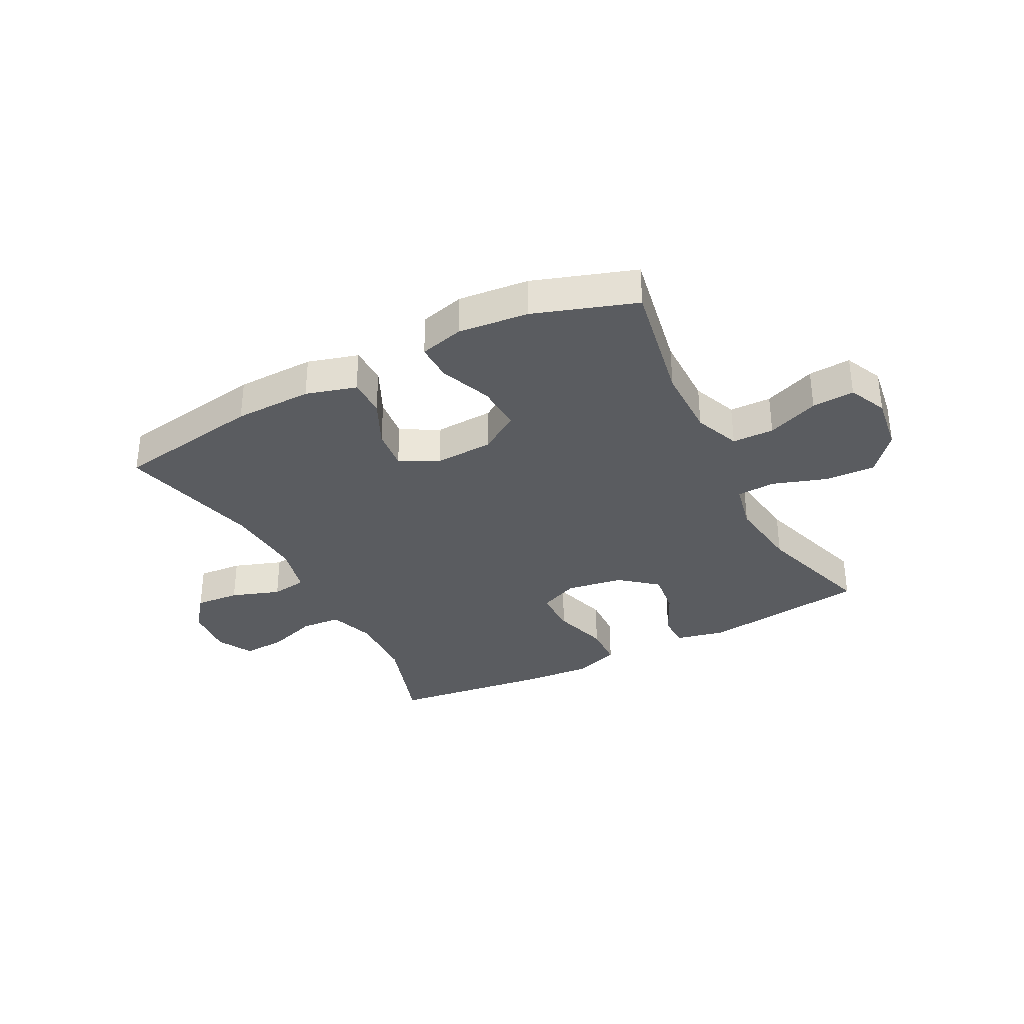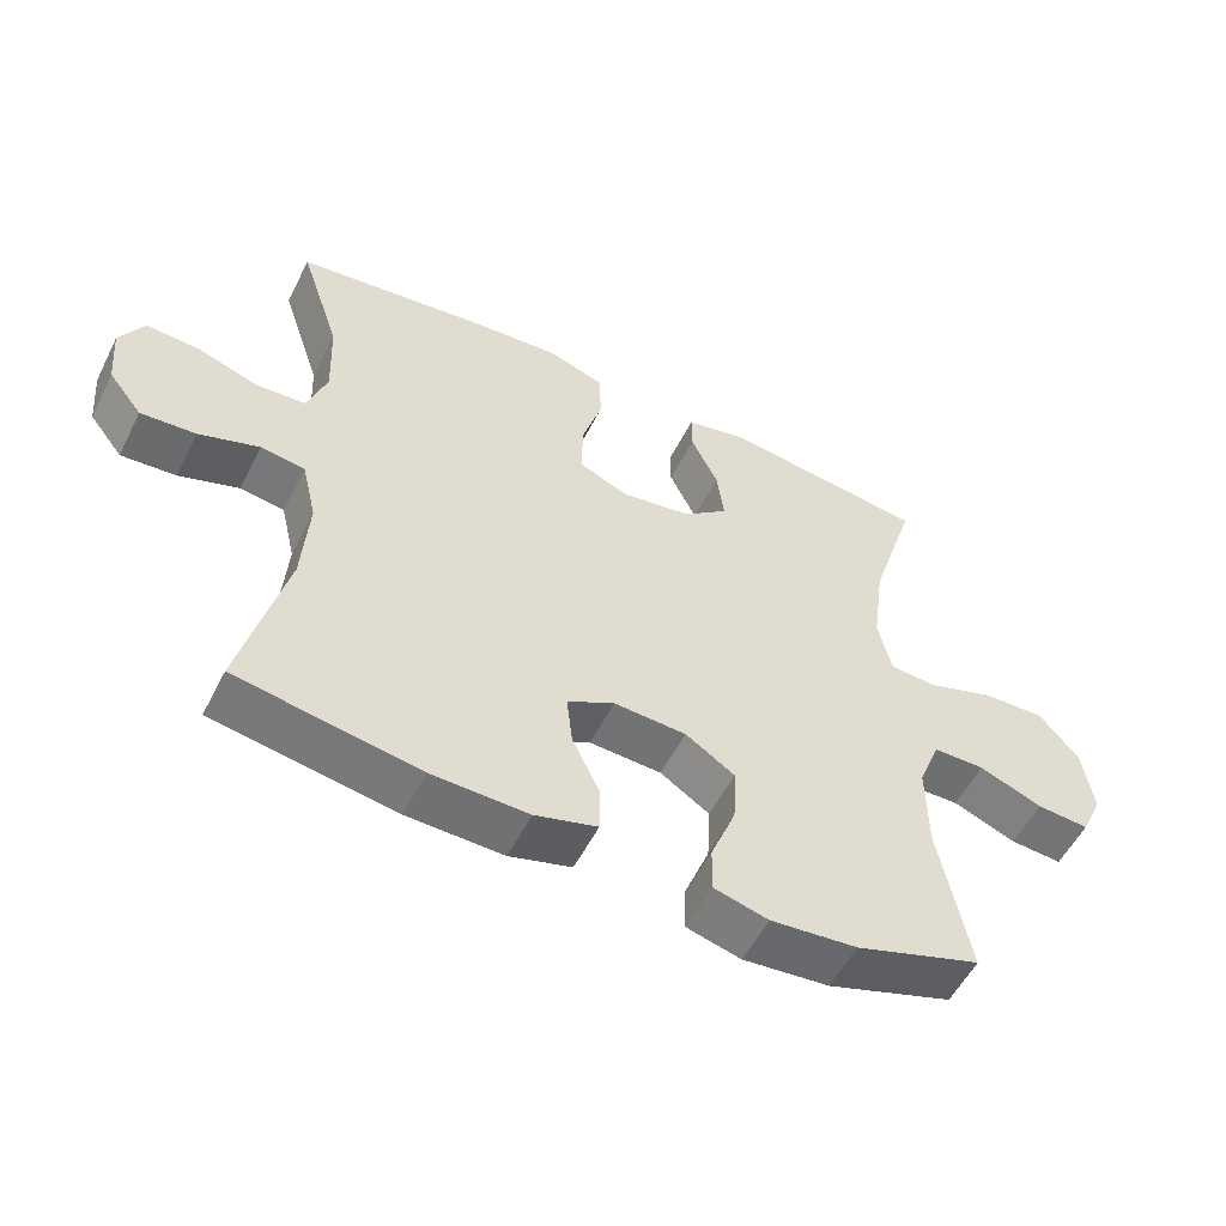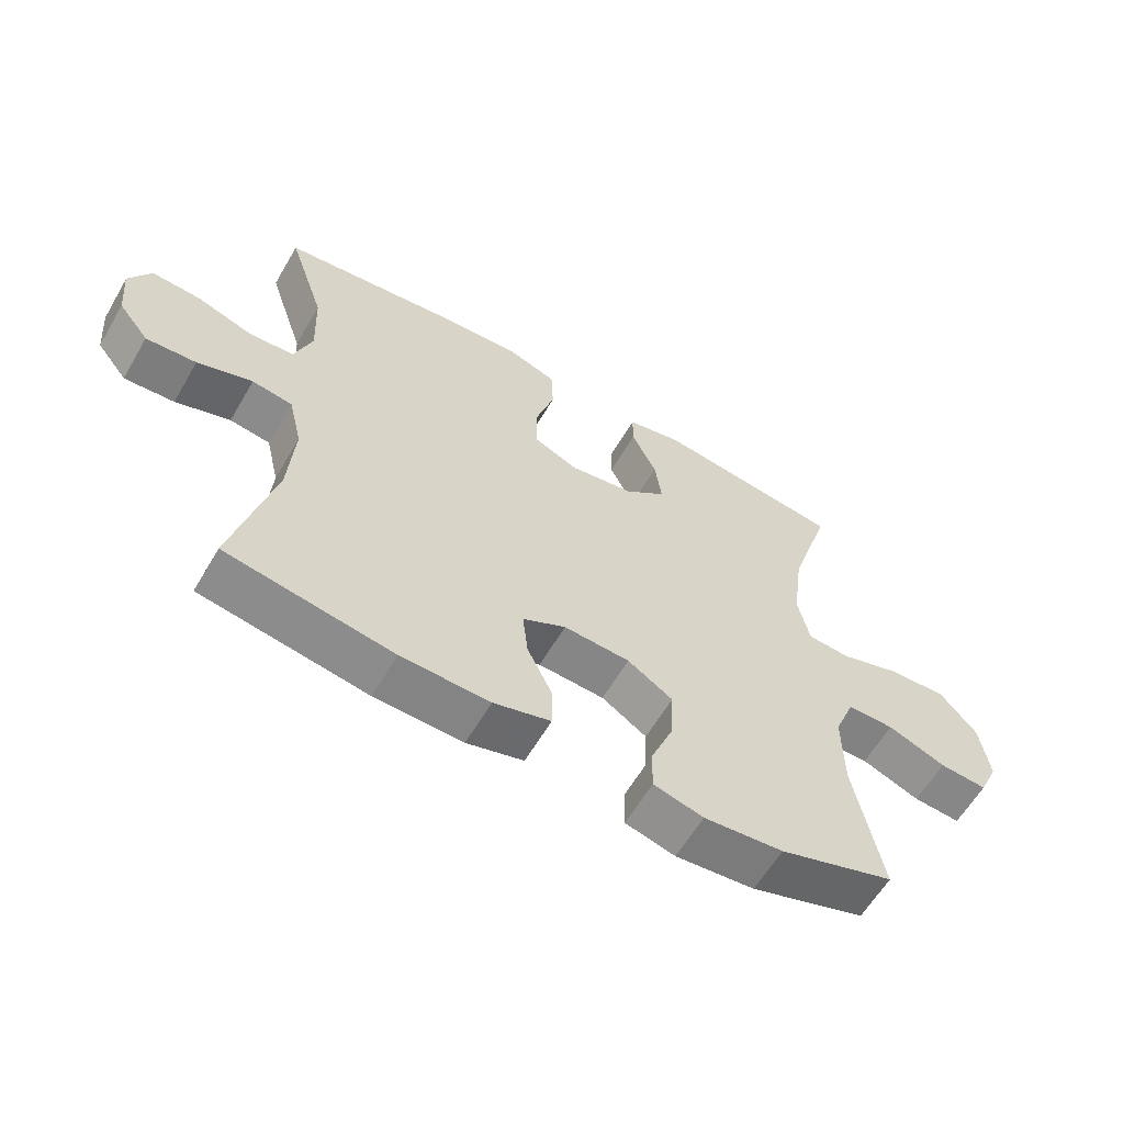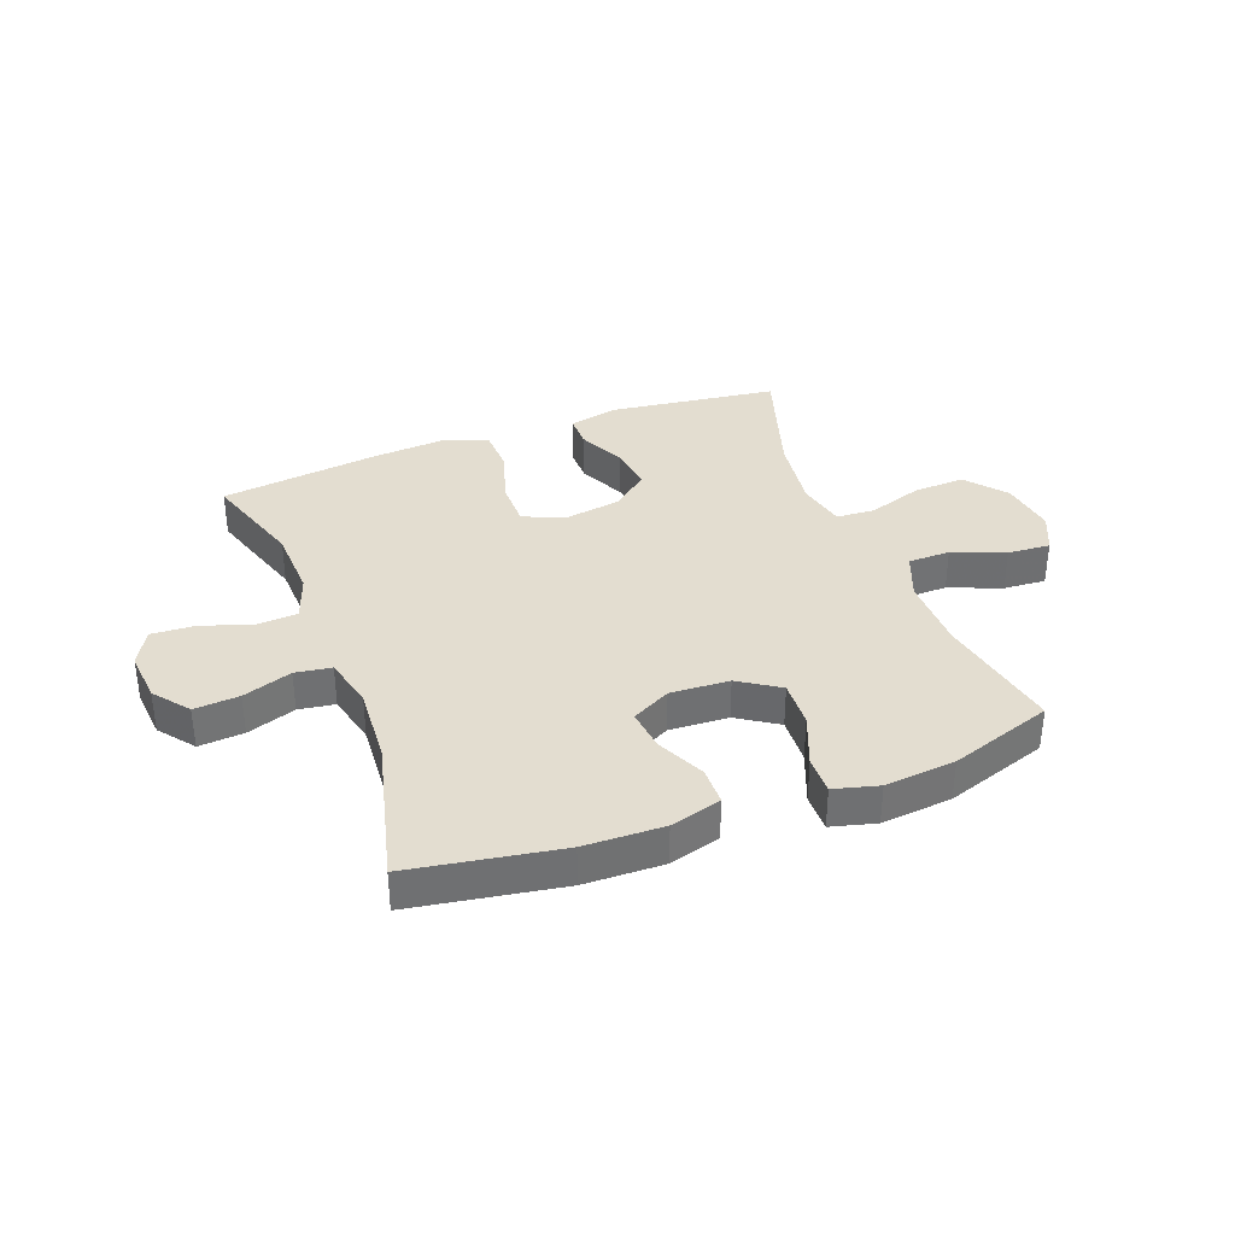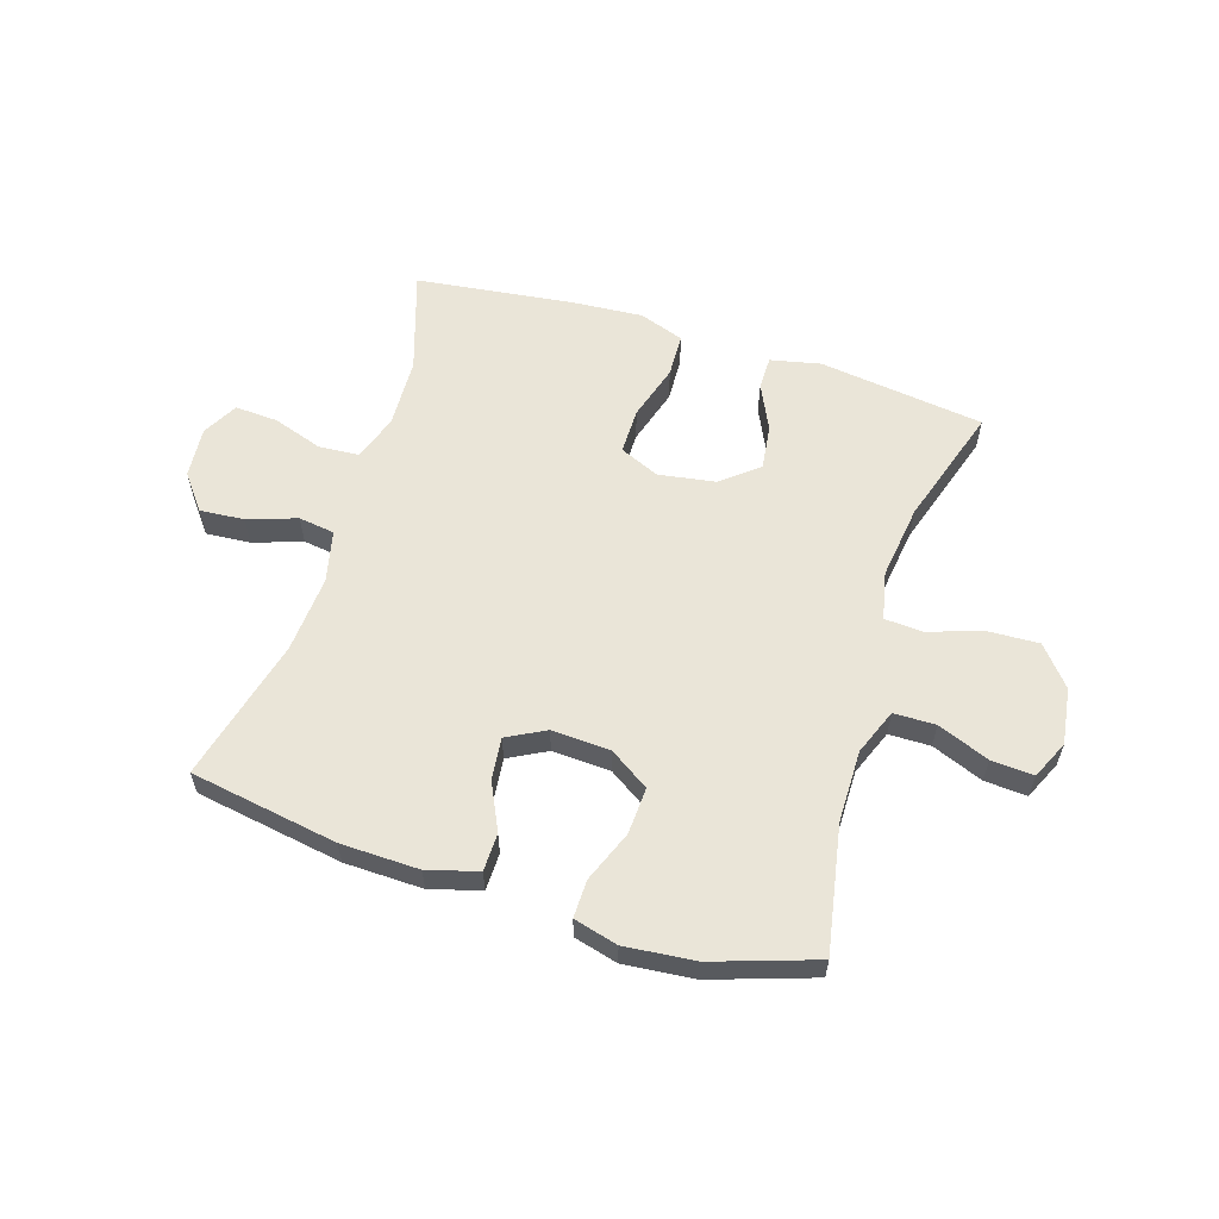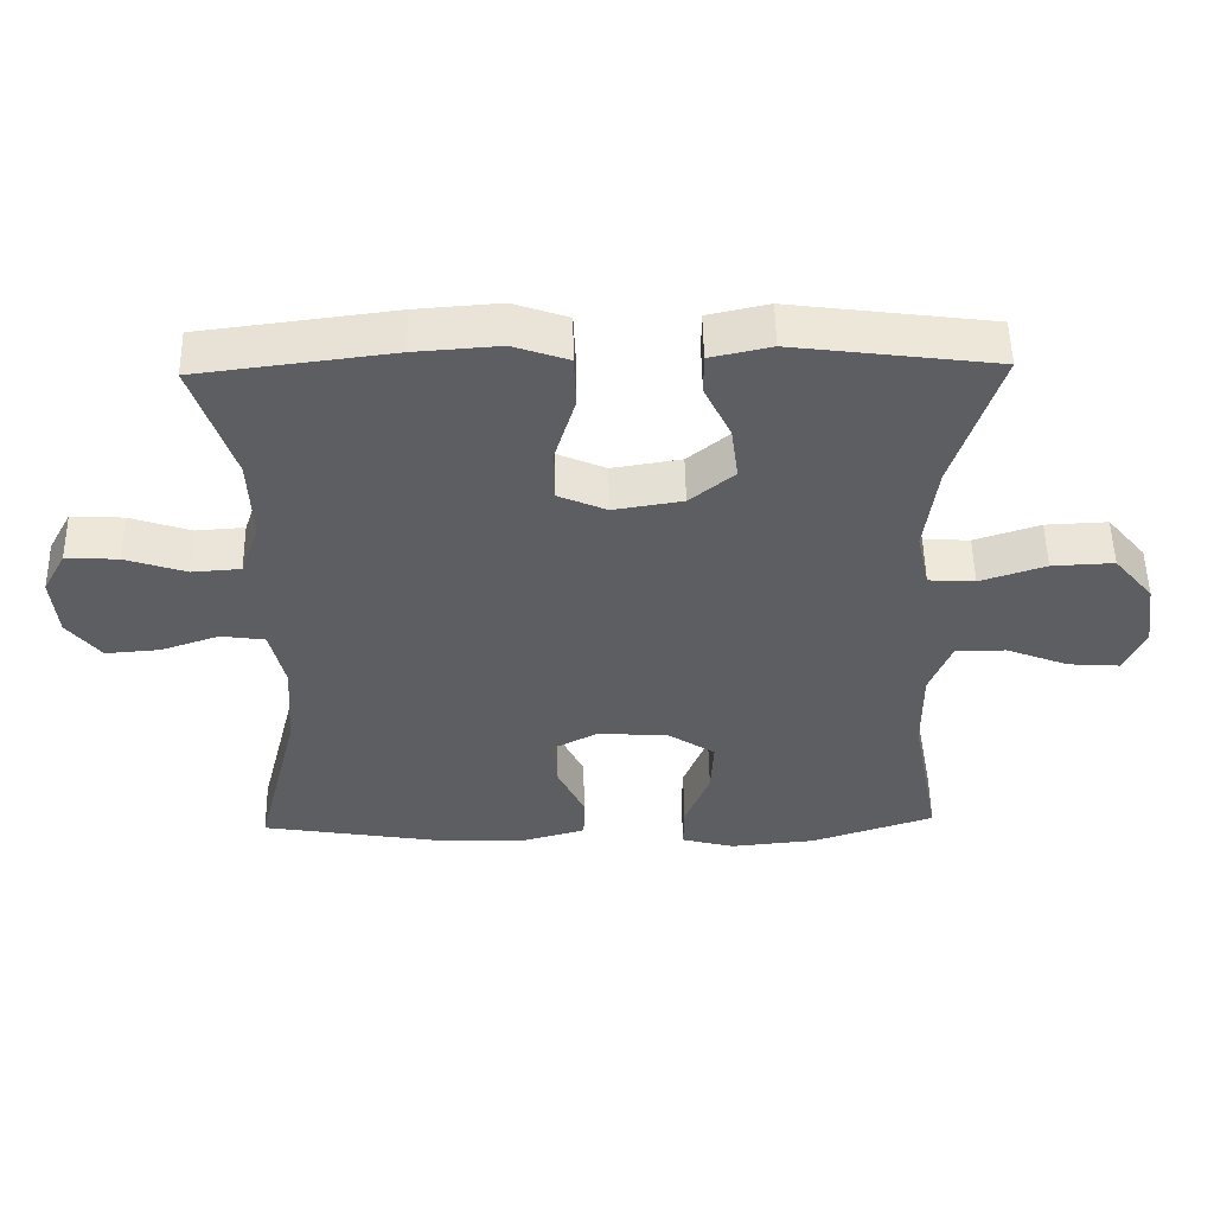
<metadata>
{"format":"obj","ext":"obj","renderer":"f3d","projection":"perspective","resolution":1024,"background":"white","views":[{"elev":-33.8,"azim":-152.6,"up":"+Y"},{"elev":-54.9,"azim":153.4,"up":"+Z"},{"elev":-61.0,"azim":149.7,"up":"+Z"},{"elev":35.6,"azim":159.4,"up":"+Y"},{"elev":59.1,"azim":-162.4,"up":"+Y"},{"elev":52.6,"azim":179.0,"up":"+Z"}]}
</metadata>
<code>
v 0.5 0.07 -0.5
v 0.245 0.07 -0.542
v 0.11 0.07 -0.545
v 0.023 0.07 -0.52
v 0.022 0.07 -0.455
v 0.061 0.07 -0.373
v 0.069 0.07 -0.301
v 0.003 0.07 -0.266
v -0.098 0.07 -0.271
v -0.167 0.07 -0.316
v -0.163 0.07 -0.397
v -0.128 0.07 -0.486
v -0.127 0.07 -0.551
v -0.203 0.07 -0.571
v -0.324 0.07 -0.559
v -0.5 0.07 -0.5
v -0.459 0.07 -0.283
v -0.458 0.07 -0.158
v -0.489 0.07 -0.079
v -0.561 0.07 -0.078
v -0.65 0.07 -0.113
v -0.723 0.07 -0.118
v -0.753 0.07 -0.052
v -0.739 0.07 0.045
v -0.683 0.07 0.112
v -0.595 0.07 0.108
v -0.502 0.07 0.077
v -0.436 0.07 0.081
v -0.418 0.07 0.164
v -0.435 0.07 0.293
v -0.5 0.07 0.5
v -0.214 0.07 0.537
v -0.128 0.07 0.518
v -0.128 0.07 0.461
v -0.166 0.07 0.381
v -0.176 0.07 0.304
v -0.113 0.07 0.252
v -0.015 0.07 0.236
v 0.054 0.07 0.266
v 0.054 0.07 0.345
v 0.025 0.07 0.442
v 0.028 0.07 0.517
v 0.106 0.07 0.544
v 0.226 0.07 0.535
v 0.5 0.07 0.5
v 0.443 0.07 0.325
v 0.438 0.07 0.204
v 0.465 0.07 0.125
v 0.534 0.07 0.12
v 0.621 0.07 0.149
v 0.695 0.07 0.153
v 0.728 0.07 0.092
v 0.72 0.07 0.004
v 0.673 0.07 -0.056
v 0.596 0.07 -0.05
v 0.512 0.07 -0.021
v 0.45 0.07 -0.03
v 0.429 0.07 -0.119
v 0.438 0.07 -0.252
v 0.5 0 -0.5
v 0.245 0 -0.542
v 0.11 0 -0.545
v 0.023 0 -0.52
v 0.022 0 -0.455
v 0.061 0 -0.373
v 0.069 0 -0.301
v 0.003 0 -0.266
v -0.098 0 -0.271
v -0.167 0 -0.316
v -0.163 0 -0.397
v -0.128 0 -0.486
v -0.127 0 -0.551
v -0.203 0 -0.571
v -0.324 0 -0.559
v -0.5 0 -0.5
v -0.459 0 -0.283
v -0.458 0 -0.158
v -0.489 0 -0.079
v -0.561 0 -0.078
v -0.65 0 -0.113
v -0.723 0 -0.118
v -0.753 0 -0.052
v -0.739 0 0.045
v -0.683 0 0.112
v -0.595 0 0.108
v -0.502 0 0.077
v -0.436 0 0.081
v -0.418 0 0.164
v -0.435 0 0.293
v -0.5 0 0.5
v -0.214 0 0.537
v -0.128 0 0.518
v -0.128 0 0.461
v -0.166 0 0.381
v -0.176 0 0.304
v -0.113 0 0.252
v -0.015 0 0.236
v 0.054 0 0.266
v 0.054 0 0.345
v 0.025 0 0.442
v 0.028 0 0.517
v 0.106 0 0.544
v 0.226 0 0.535
v 0.5 0 0.5
v 0.443 0 0.325
v 0.438 0 0.204
v 0.465 0 0.125
v 0.534 0 0.12
v 0.621 0 0.149
v 0.695 0 0.153
v 0.728 0 0.092
v 0.72 0 0.004
v 0.673 0 -0.056
v 0.596 0 -0.05
v 0.512 0 -0.021
v 0.45 0 -0.03
v 0.429 0 -0.119
v 0.438 0 -0.252
f 53 54 55 56
f 51 52 53 56
f 49 50 51 56
f 48 49 56 57
f 47 48 57 58
f 43 44 45 46
f 43 46 47
f 40 41 42 43
f 39 40 43 47
f 38 39 47 58
f 32 33 34 35
f 30 31 32 35
f 29 30 35 36
f 28 29 36 37
f 24 25 26 27
f 24 27 28
f 23 24 28
f 20 21 22 23
f 19 20 23 28
f 18 19 28 37
f 14 15 16 17
f 11 12 13 14
f 10 11 14 17
f 9 10 17 18
f 3 4 5 6
f 3 6 7
f 59 1 2 3
f 59 3 7
f 58 59 7 8
f 18 37 38 58
f 8 9 18 58
f 115 114 113 112
f 115 112 111 110
f 115 110 109 108
f 116 115 108 107
f 117 116 107 106
f 105 104 103 102
f 106 105 102
f 102 101 100 99
f 106 102 99 98
f 117 106 98 97
f 94 93 92 91
f 94 91 90 89
f 95 94 89 88
f 96 95 88 87
f 86 85 84 83
f 87 86 83
f 87 83 82
f 82 81 80 79
f 87 82 79 78
f 96 87 78 77
f 76 75 74 73
f 73 72 71 70
f 76 73 70 69
f 77 76 69 68
f 65 64 63 62
f 66 65 62
f 62 61 60 118
f 66 62 118
f 67 66 118 117
f 117 97 96 77
f 117 77 68 67
f 1 60 61 2
f 2 61 62 3
f 3 62 63 4
f 4 63 64 5
f 5 64 65 6
f 6 65 66 7
f 7 66 67 8
f 8 67 68 9
f 9 68 69 10
f 10 69 70 11
f 11 70 71 12
f 12 71 72 13
f 13 72 73 14
f 14 73 74 15
f 15 74 75 16
f 16 75 76 17
f 17 76 77 18
f 18 77 78 19
f 19 78 79 20
f 20 79 80 21
f 21 80 81 22
f 22 81 82 23
f 23 82 83 24
f 24 83 84 25
f 25 84 85 26
f 26 85 86 27
f 27 86 87 28
f 28 87 88 29
f 29 88 89 30
f 30 89 90 31
f 31 90 91 32
f 32 91 92 33
f 33 92 93 34
f 34 93 94 35
f 35 94 95 36
f 36 95 96 37
f 37 96 97 38
f 38 97 98 39
f 39 98 99 40
f 40 99 100 41
f 41 100 101 42
f 42 101 102 43
f 43 102 103 44
f 44 103 104 45
f 45 104 105 46
f 46 105 106 47
f 47 106 107 48
f 48 107 108 49
f 49 108 109 50
f 50 109 110 51
f 51 110 111 52
f 52 111 112 53
f 53 112 113 54
f 54 113 114 55
f 55 114 115 56
f 56 115 116 57
f 57 116 117 58
f 58 117 118 59
f 59 118 60 1

</code>
